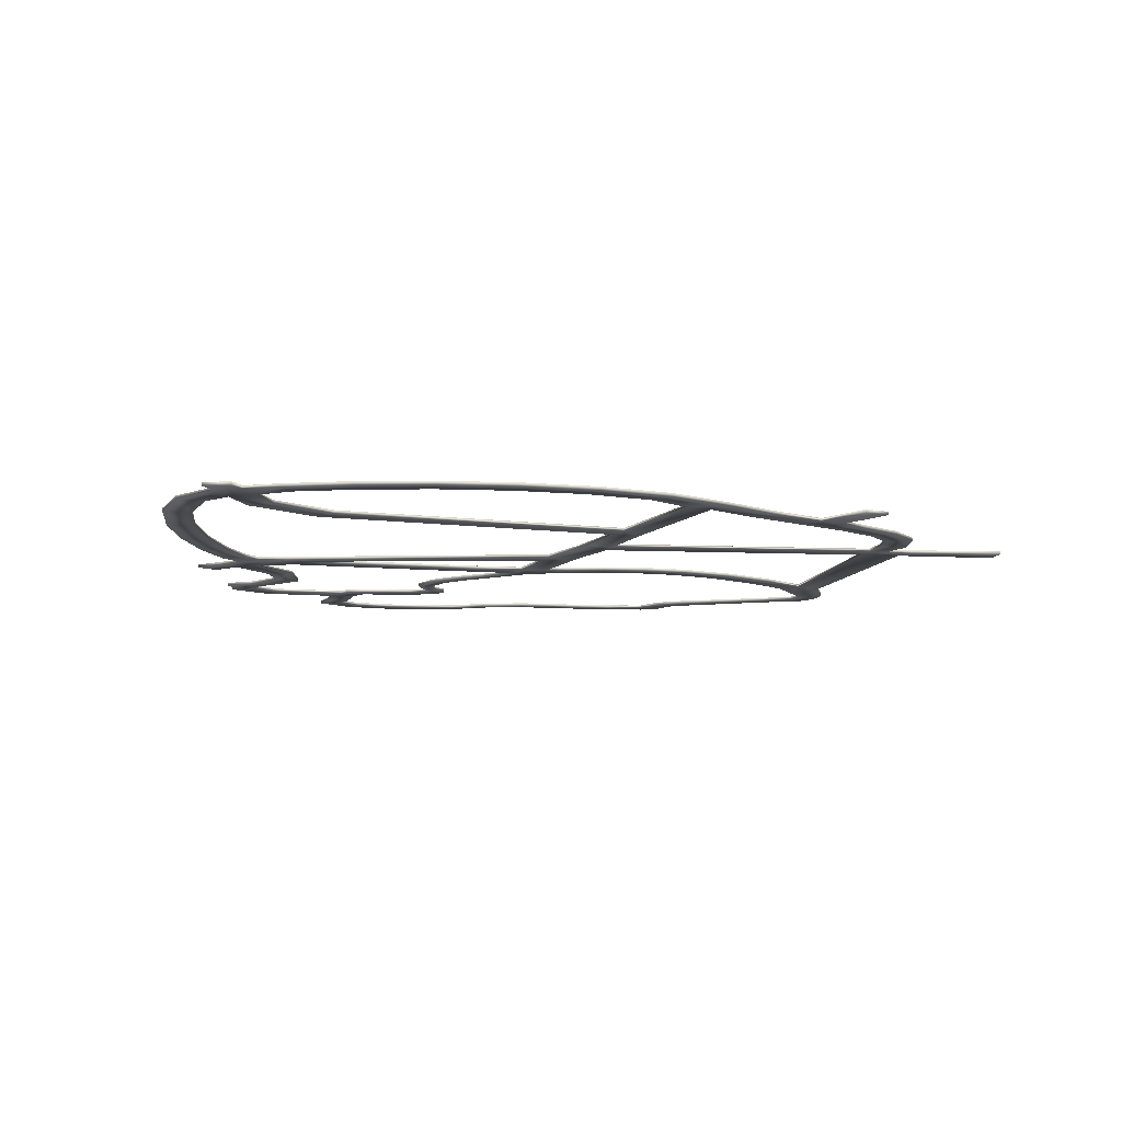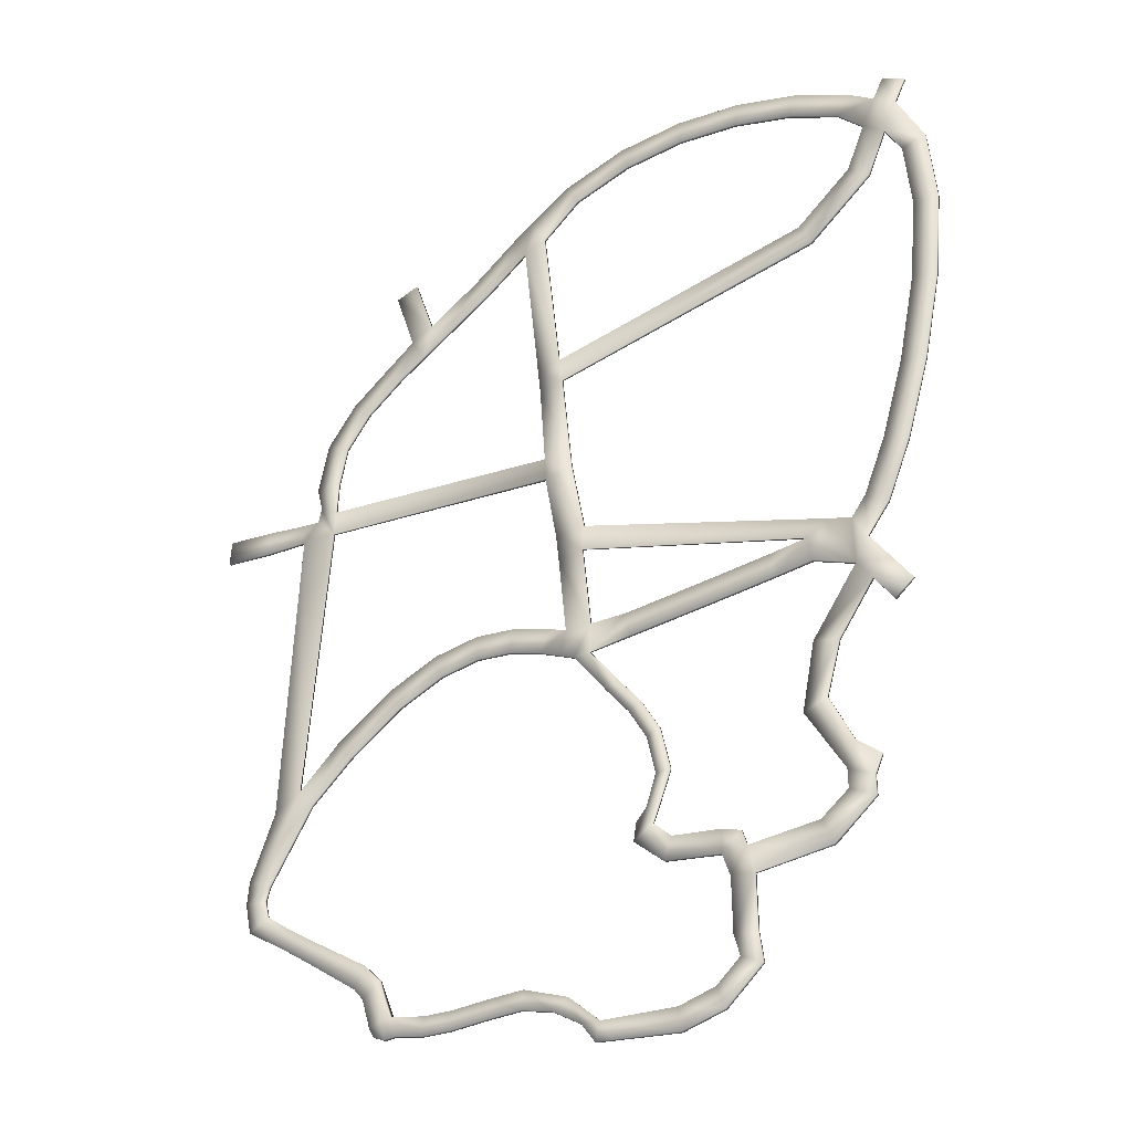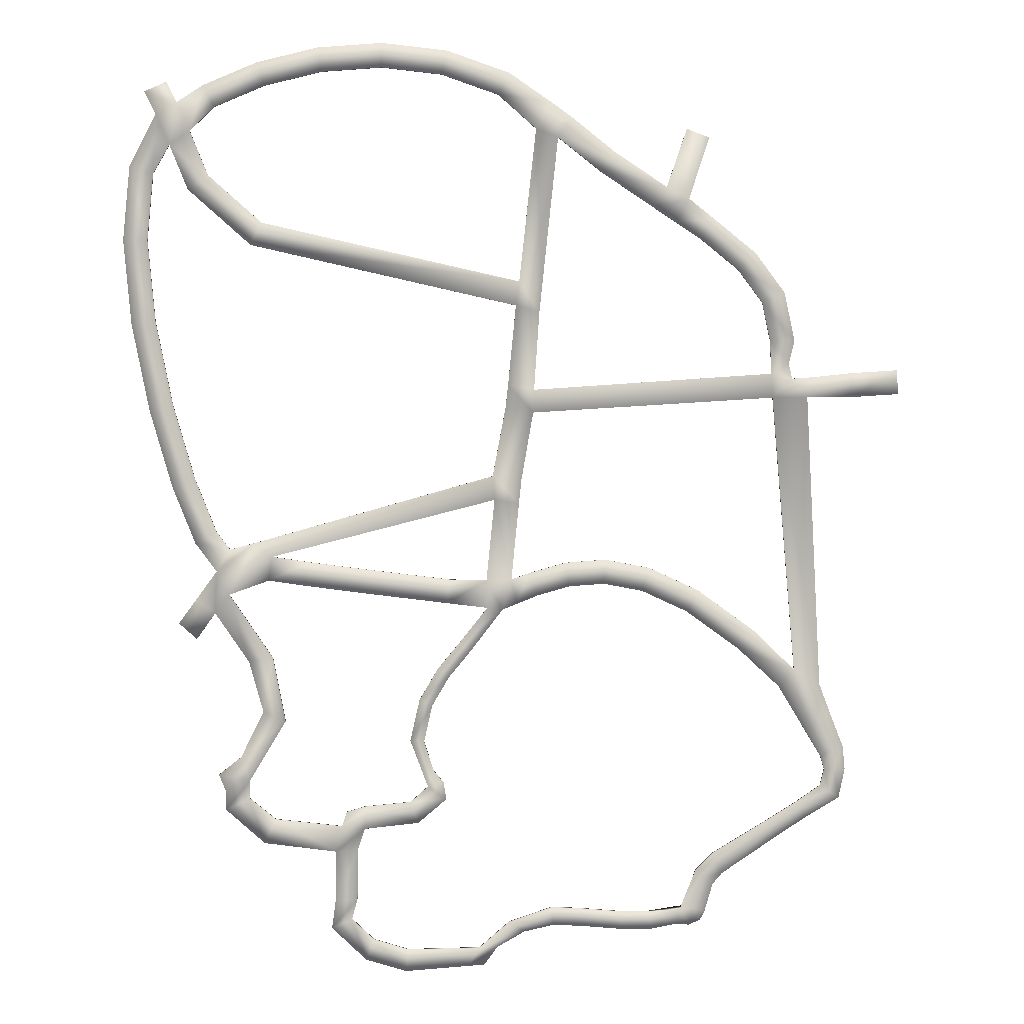
<metadata>
{"format":"obj","ext":"obj","renderer":"f3d","projection":"perspective","resolution":1024,"background":"white","views":[{"elev":-6.9,"azim":-11.8,"up":"+Y"},{"elev":-31.0,"azim":-149.8,"up":"+Z"},{"elev":3.2,"azim":-0.6,"up":"+Z"}]}
</metadata>
<code>
v  35 0.147 5.508
v  30.23 0.147 5.197
v  30.02 0.147 7.648
v  34.84 0.147 7.963
v  30.02 -0.147 7.648
v  34.84 -0.147 7.963
v  30.23 -0.147 5.197
v  35 -0.147 5.508
v  25.61 0.147 5.163
v  26.22 0.147 7.247
v  26.22 -0.147 7.247
v  25.61 -0.147 5.163
v  22.03 0.147 5.137
v  21.9 0.147 7.607
v  23.68 0.147 8.637
v  24.02 0.147 7.093
v  23.68 -0.147 8.637
v  24.02 -0.147 7.093
v  21.9 -0.147 7.607
v  22.03 -0.147 5.137
v  21.72 0.147 11.02
v  20.9 0.147 14.91
v  23.19 0.147 15.94
v  24.25 0.147 10.99
v  23.19 -0.147 15.94
v  24.25 -0.147 10.99
v  20.9 -0.147 14.91
v  21.72 -0.147 11.02
v  18.41 0.147 18.27
v  20.2 0.147 19.98
v  20.2 -0.147 19.98
v  18.41 -0.147 18.27
v  14.5 0.147 21.46
v  15.97 0.147 23.44
v  15.97 -0.147 23.44
v  14.5 -0.147 21.46
v  11.86 0.147 23.22
v  13.32 0.147 25.56
v  13.32 -0.147 25.56
v  11.86 -0.147 23.22
v  9.623 0.147 24.7
v  4.256 0.147 28.3
v  5.712 0.147 30.29
v  11.03 0.147 26.75
v  5.712 -0.147 30.29
v  11.03 -0.147 26.75
v  4.256 -0.147 28.3
v  9.623 -0.147 24.7
v  -0.157 0.147 31.8
v  1.326 0.147 33.8
v  1.326 -0.147 33.8
v  -0.157 -0.147 31.8
v  -6.293 0.147 36.13
v  -12.1 0.147 38.18
v  -11.54 0.147 40.59
v  -5.17 0.147 38.35
v  -11.54 -0.147 40.59
v  -5.17 -0.147 38.35
v  -12.1 -0.147 38.18
v  -6.293 -0.147 36.13
v  -18.23 0.147 38.88
v  -18.18 0.147 41.35
v  -18.18 -0.147 41.35
v  -18.23 -0.147 38.88
v  -24.38 0.147 38.44
v  -24.76 0.147 40.88
v  -24.76 -0.147 40.88
v  -24.38 -0.147 38.44
v  -30.19 0.147 37.03
v  -30.96 0.147 39.37
v  -30.96 -0.147 39.37
v  -30.19 -0.147 37.03
v  -35.33 0.147 34.87
v  -36.49 0.147 37.05
v  -36.49 -0.147 37.05
v  -35.33 -0.147 34.87
v  -37.88 0.147 32.45
v  -39.2 0.147 35.33
v  -39.2 -0.147 35.33
v  -37.88 -0.147 32.45
v  -39.97 0.147 31
v  -41.66 0.147 28.07
v  -44.06 0.147 28.82
v  -41.34 0.147 34.1
v  -44.06 -0.147 28.82
v  -41.34 -0.147 34.1
v  -41.66 -0.147 28.07
v  -39.97 -0.147 31
v  -42.3 0.147 21.28
v  -44.77 0.147 21.28
v  -44.77 -0.147 21.28
v  -42.3 -0.147 21.28
v  -41.53 0.147 12.95
v  -43.97 0.147 12.6
v  -43.97 -0.147 12.6
v  -41.53 -0.147 12.95
v  -39.81 0.147 4.375
v  -42.2 0.147 3.79
v  -42.2 -0.147 3.79
v  -39.81 -0.147 4.375
v  -37.6 0.147 -3.255
v  -39.93 0.147 -4.054
v  -39.93 -0.147 -4.054
v  -37.6 -0.147 -3.255
v  -35.44 0.147 -8.681
v  -37.6 0.147 -9.893
v  -37.6 -0.147 -9.893
v  -35.44 -0.147 -8.681
v  -34.03 0.147 -10.56
v  -35.44 0.147 -12.82
v  -35.44 -0.147 -12.82
v  -34.03 -0.147 -10.56
v  -31.45 0.147 -9.879
v  -34.14 0.147 -15.22
v  -34.14 -0.147 -15.22
v  -31.45 -0.147 -9.879
v  -29.68 0.147 -11.3
v  -30.05 0.147 -13.77
v  -30.05 -0.147 -13.77
v  -29.68 -0.147 -11.3
v  -25.94 0.147 -11.87
v  -26.27 0.147 -14.3
v  -26.27 -0.147 -14.3
v  -25.94 -0.147 -11.87
v  -21.51 0.147 -12.44
v  -21.82 0.147 -14.88
v  -21.82 -0.147 -14.88
v  -21.51 -0.147 -12.44
v  -16.59 0.147 -13.05
v  -16.88 0.147 -15.49
v  -16.88 -0.147 -15.49
v  -16.59 -0.147 -13.05
v  -11.32 0.147 -13.68
v  -11.61 0.147 -16.12
v  -11.61 -0.147 -16.12
v  -11.32 -0.147 -13.68
v  -7.526 0.147 -13.73
v  -7.435 0.147 -16.62
v  -7.435 -0.147 -16.62
v  -7.526 -0.147 -13.73
v  -4.942 0.147 -13.68
v  -4.345 0.147 -16.19
v  -5.867 0.147 -16.8
v  -4.345 -0.147 -16.19
v  -5.867 -0.147 -16.8
v  -4.942 -0.147 -13.68
v  -3.059 0.147 -13.01
v  0.6527 0.147 -11.95
v  1.087 0.147 -14.38
v  -2.256 0.147 -15.34
v  1.087 -0.147 -14.38
v  -2.256 -0.147 -15.34
v  0.6527 -0.147 -11.95
v  -3.059 -0.147 -13.01
v  4.762 0.147 -11.64
v  4.625 0.147 -14.12
v  4.625 -0.147 -14.12
v  4.762 -0.147 -11.64
v  9.337 0.147 -12.5
v  8.584 0.147 -14.86
v  8.584 -0.147 -14.86
v  9.337 -0.147 -12.5
v  14.44 0.147 -14.85
v  13.2 0.147 -16.99
v  13.2 -0.147 -16.99
v  14.44 -0.147 -14.85
v  20.21 0.147 -19.02
v  18.63 0.147 -20.92
v  18.63 -0.147 -20.92
v  20.21 -0.147 -19.02
v  24.42 0.147 -23.1
v  22.84 0.147 -24.83
v  22.84 -0.147 -24.84
v  24.42 -0.147 -23.09
v  27.07 0.147 -24.63
v  27.07 -0.147 -24.62
v  13.06 0.147 32.67
v  15.35 0.147 31.79
v  15.35 -0.147 31.79
v  13.06 -0.147 32.67
v  -35.61 0.147 -17.14
v  -37.58 0.147 -15.77
v  -37.58 -0.147 -15.77
v  -35.61 -0.147 -17.14
v  -34.58 -0.147 -35.8
v  -35.34 -0.147 -34.01
v  -35.34 0.147 -34.01
v  -34.58 0.147 -35.8
v  -39.36 -0.147 -18.2
v  -39.36 0.147 -18.2
v  -37.51 0.147 -19.83
v  -37.51 -0.147 -19.83
v  -4.483 0.147 14.62
v  -31.74 0.147 20.81
v  -30.58 0.147 23.08
v  -4.137 0.147 17.07
v  -30.58 -0.147 23.08
v  -4.137 -0.147 17.07
v  -31.74 -0.147 20.81
v  -4.483 -0.147 14.62
v  -38.1 0.147 26.45
v  -36.07 0.147 27.93
v  -36.07 -0.147 27.93
v  -38.1 -0.147 26.45
v  -40.21 -0.147 37.4
v  -40.21 0.147 37.4
v  -42.46 0.147 36.41
v  -42.46 -0.147 36.41
v  -1.796 0.147 16.45
v  -2.415 0.147 32.69
v  -2.415 -0.147 32.69
v  -1.796 -0.147 16.45
v  -6.879 0.147 -2.967
v  -6.69 0.147 -5.416
v  -6.69 -0.147 -5.416
v  -6.879 -0.147 -2.967
v  -2.694 0.147 3.607
v  -2.606 0.147 5.952
v  -2.606 -0.147 5.952
v  -2.694 -0.147 3.607
v  -0.8209 0.147 35.37
v  -0.8209 -0.147 35.37
v  -4.173 0.147 -5.804
v  -4.173 -0.147 -5.804
v  -3.906 0.147 -3.311
v  -3.906 -0.147 -3.311
v  -5.534 0.147 4.187
v  -5.534 -0.147 4.187
v  -5.286 0.147 6.449
v  -5.286 -0.147 6.449
v  -2.062 0.147 13.96
v  -2.062 -0.147 13.96
v  13.56 0.147 -49.87
v  13.56 -0.147 -49.87
v  12.31 -0.147 -49.76
v  12.34 0.147 -49.77
v  14.74 0.147 -49.37
v  14.74 -0.147 -49.37
v  26.93 0.147 -28.27
v  25.51 0.147 -29.29
v  28.15 0.147 -27.53
v  26.78 -0.147 -28.26
v  28.15 -0.147 -27.52
v  25.51 -0.147 -29.29
v  27.24 -0.147 -32.18
v  27.24 0.147 -32.18
v  27.63 0.147 -33.53
v  27.63 -0.147 -33.53
v  28.32 0.147 -31.62
v  28.63 0.147 -33.48
v  29.55 0.147 -31.16
v  29.77 0.147 -33.52
v  29.55 -0.147 -31.16
v  29.77 -0.147 -33.52
v  28.32 -0.147 -31.62
v  28.63 -0.147 -33.48
v  27.22 -0.147 -35.21
v  27.22 0.147 -35.21
v  24.68 0.147 -37
v  24.68 -0.147 -37
v  28.13 0.147 -35.81
v  25.19 0.147 -37.72
v  29.15 0.147 -36.48
v  25.76 0.147 -38.52
v  29.15 -0.147 -36.48
v  25.76 -0.147 -38.52
v  28.13 -0.147 -35.81
v  25.19 -0.147 -37.72
v  16 -0.147 -42.35
v  16 0.147 -42.35
v  14.24 0.147 -44.15
v  14.24 -0.147 -44.15
v  16.49 0.147 -43.32
v  15.1 0.147 -44.82
v  17.04 0.147 -44.42
v  16.06 0.147 -45.58
v  17.04 -0.147 -44.42
v  16.06 -0.147 -45.58
v  16.49 -0.147 -43.32
v  15.1 -0.147 -44.82
v  13.09 0.147 -47.84
v  12.61 -0.147 -48.25
v  14.09 0.147 -48.12
v  15.22 0.147 -48.43
v  15.22 -0.147 -48.43
v  14.09 -0.147 -48.12
v  21.68 0.147 -38.89
v  21.68 -0.147 -38.89
v  22.18 0.147 -39.66
v  22.75 0.147 -40.52
v  22.75 -0.147 -40.52
v  22.18 -0.147 -39.66
v  -29.68 -0.147 -21.79
v  -29.68 0.147 -21.79
v  -32.13 -0.147 -22.23
v  -32.13 0.147 -22.23
v  -28.39 -0.147 -28.44
v  -28.39 0.147 -28.44
v  -30.68 -0.147 -27.43
v  -30.68 0.147 -27.43
v  -32.11 -0.147 -34.63
v  -32.11 0.147 -34.63
v  -33.02 -0.147 -32.17
v  -33.02 0.147 -32.17
v  -20.19 0.147 -39.71
v  -20.19 -0.147 -39.71
v  -20.94 -0.147 -41.93
v  -20.94 0.147 -41.93
v  -32.13 -0.147 -36.5
v  -32.13 0.147 -36.5
v  -34.61 -0.147 -37.67
v  -34.61 0.147 -37.67
v  -29.47 -0.147 -38.69
v  -29.47 0.147 -38.69
v  -30.61 -0.147 -41.18
v  -30.61 0.147 -41.18
v  -22.58 -0.147 -39.45
v  -22.58 0.147 -39.45
v  -23.21 -0.147 -42.09
v  -23.21 0.147 -42.09
v  -22.09 -0.147 -37.94
v  -20.19 -0.147 -37.39
v  -20.19 0.147 -37.39
v  -22.09 0.147 -37.94
v  -7.77 0.147 -54.05
v  -6.431 0.147 -52.2
v  -6.431 -0.147 -52.2
v  -7.77 -0.147 -54.05
v  -12 -0.147 -34.85
v  -12 0.147 -34.85
v  -13.05 0.147 -33.61
v  -13.05 -0.147 -33.61
v  -14.65 0.147 -39.09
v  -14.65 -0.147 -39.09
v  -15.44 0.147 -36.92
v  -15.44 -0.147 -36.92
v  -11.73 0.147 -36.61
v  -11.73 -0.147 -36.61
v  -13.63 0.147 -35.28
v  -13.63 -0.147 -35.28
v  -15.45 -0.147 -30.45
v  -15.45 0.147 -30.45
v  -14.01 -0.147 -30.58
v  -14.01 0.147 -30.58
v  -14.49 -0.147 -26.22
v  -14.49 0.147 -26.22
v  -13.18 -0.147 -26.83
v  -13.18 0.147 -26.83
v  -12.6 -0.147 -23
v  -12.6 0.147 -23
v  -11.42 -0.147 -23.83
v  -11.42 0.147 -23.83
v  -10.37 -0.147 -20.31
v  -10.37 0.147 -20.31
v  -9.19 -0.147 -21.14
v  -9.19 0.147 -21.14
v  -21 -0.147 -47.16
v  -21 0.147 -47.16
v  -23.28 -0.147 -47.32
v  -23.28 0.147 -47.32
v  -21.57 -0.147 -49.21
v  -21.57 0.147 -49.21
v  -23.65 -0.147 -50.14
v  -23.65 0.147 -50.14
v  -19.27 -0.147 -51.37
v  -19.27 0.147 -51.37
v  -20.09 -0.147 -53.5
v  -20.09 0.147 -53.5
v  -15.7 -0.147 -52.44
v  -15.7 0.147 -52.44
v  -15.94 -0.147 -54.71
v  -15.94 0.147 -54.71
v  -8.285 -0.147 -52.25
v  -8.285 0.147 -52.25
v  -9.404 -0.147 -54.18
v  -9.404 0.147 -54.18
v  -3.622 0.147 -50.56
v  -3.622 -0.147 -50.56
v  -5.168 0.147 -49.54
v  -5.168 -0.147 -49.54
v  -0.5136 0.147 -49.85
v  -0.5136 -0.147 -49.85
v  -0.7229 0.147 -48
v  -0.7229 -0.147 -48
v  2.551 0.147 -49.99
v  2.551 -0.147 -49.99
v  2.342 0.147 -48.15
v  2.342 -0.147 -48.15
v  6.682 0.147 -50.32
v  6.682 -0.147 -50.32
v  6.473 0.147 -48.48
v  6.473 -0.147 -48.48
v  9.623 0.147 -50.29
v  9.623 -0.147 -50.29
v  9.413 0.147 -48.45
v  9.413 -0.147 -48.45
o Line001
g Line001
f 1 2 3 4
f 4 3 5 6
f 6 5 7 8
f 8 7 2 1
f 2 9 10 3
f 3 10 11 5
f 5 11 12 7
f 7 12 9 2
f 13 14 15 16
f 16 15 17 18
f 18 17 19 20
f 21 22 23 24
f 24 23 25 26
f 26 25 27 28
f 28 27 22 21
f 22 29 30 23
f 23 30 31 25
f 25 31 32 27
f 27 32 29 22
f 29 33 34 30
f 30 34 35 31
f 31 35 36 32
f 32 36 33 29
f 33 37 38 34
f 34 38 39 35
f 35 39 40 36
f 36 40 37 33
f 41 42 43 44
f 44 43 45 46
f 46 45 47 48
f 48 47 42 41
f 42 49 50 43
f 43 50 51 45
f 45 51 52 47
f 47 52 49 42
f 53 54 55 56
f 56 55 57 58
f 58 57 59 60
f 60 59 54 53
f 54 61 62 55
f 55 62 63 57
f 57 63 64 59
f 59 64 61 54
f 61 65 66 62
f 62 66 67 63
f 63 67 68 64
f 64 68 65 61
f 65 69 70 66
f 66 70 71 67
f 67 71 72 68
f 68 72 69 65
f 69 73 74 70
f 70 74 75 71
f 71 75 76 72
f 72 76 73 69
f 73 77 78 74
f 74 78 79 75
f 75 79 80 76
f 76 80 77 73
f 81 82 83 84
f 84 83 85 86
f 86 85 87 88
f 88 87 82 81
f 82 89 90 83
f 83 90 91 85
f 85 91 92 87
f 87 92 89 82
f 89 93 94 90
f 90 94 95 91
f 91 95 96 92
f 92 96 93 89
f 93 97 98 94
f 94 98 99 95
f 95 99 100 96
f 96 100 97 93
f 97 101 102 98
f 98 102 103 99
f 99 103 104 100
f 100 104 101 97
f 101 105 106 102
f 102 106 107 103
f 103 107 108 104
f 104 108 105 101
f 105 109 110 106
f 106 110 111 107
f 107 111 112 108
f 108 112 109 105
f 109 113 114 110
f 111 115 116 112
f 112 116 113 109
f 113 117 118 114
f 114 118 119 115
f 115 119 120 116
f 117 121 122 118
f 118 122 123 119
f 119 123 124 120
f 120 124 121 117
f 121 125 126 122
f 122 126 127 123
f 123 127 128 124
f 124 128 125 121
f 125 129 130 126
f 126 130 131 127
f 127 131 132 128
f 128 132 129 125
f 129 133 134 130
f 130 134 135 131
f 131 135 136 132
f 132 136 133 129
f 133 137 138 134
f 134 138 139 135
f 135 139 140 136
f 136 140 137 133
f 137 141 142 143
f 143 142 144 145
f 145 144 146 140
f 147 148 149 150
f 150 149 151 152
f 152 151 153 154
f 154 153 148 147
f 148 155 156 149
f 149 156 157 151
f 151 157 158 153
f 153 158 155 148
f 155 159 160 156
f 156 160 161 157
f 157 161 162 158
f 158 162 159 155
f 159 163 164 160
f 160 164 165 161
f 161 165 166 162
f 162 166 163 159
f 163 167 168 164
f 164 168 169 165
f 165 169 170 166
f 166 170 167 163
f 167 171 172 168
f 169 173 174 170
f 171 13 9 175
f 176 12 20 174
f 4 6 8 1
f 44 177 178 38
f 38 178 179 39
f 39 179 180 46
f 46 180 177 44
f 179 178 177 180
f 114 181 182 110
f 110 182 183 111
f 111 183 184 115
f 185 186 187 188
f 189 190 191 192
f 193 194 195 196
f 196 195 197 198
f 198 197 199 200
f 200 199 194 193
f 194 201 202 195
f 195 202 203 197
f 197 203 204 199
f 199 204 201 194
f 201 81 77 202
f 202 77 80 203
f 203 80 88 204
f 204 88 81 201
f 205 206 207 208
f 49 209 196 210
f 210 196 198 211
f 211 198 212 52
f 52 212 209 49
f 113 213 214 117
f 117 214 215 120
f 120 215 216 116
f 116 216 213 113
f 13 217 218 14
f 14 218 219 19
f 19 219 220 20
f 20 220 217 13
f 9 13 16 10
f 10 16 18 11
f 11 18 20 12
f 14 21 24 15
f 15 24 26 17
f 17 26 28 19
f 19 28 21 14
f 37 41 44 38
f 39 46 48 40
f 40 48 41 37
f 210 53 56 221
f 221 56 58 222
f 222 58 60 211
f 211 60 53 210
f 49 210 221 50
f 50 221 222 51
f 51 222 211 52
f 137 143 138
f 139 145 140
f 141 147 150 142
f 142 150 152 144
f 144 152 154 146
f 146 154 147 141
f 223 141 137 214
f 214 137 140 215
f 215 140 146 224
f 224 146 141 223
f 225 223 214 213
f 216 215 224 226
f 226 224 223 225
f 217 225 213 227
f 227 213 216 228
f 228 216 226 220
f 220 226 225 217
f 218 217 227 229
f 229 227 228 230
f 230 228 220 219
f 231 218 229 193
f 193 229 230 200
f 200 230 219 232
f 232 219 218 231
f 209 231 193 196
f 198 200 232 212
f 212 232 231 209
f 84 207 206 78
f 78 206 205 79
f 79 205 208 86
f 86 208 207 84
f 77 81 84 78
f 79 86 88 80
f 233 234 235 236
f 234 233 237 238
f 172 171 239 240
f 171 175 241 239
f 176 174 242 243
f 174 173 244 242
f 245 246 247 248
f 246 249 250 247
f 249 251 252 250
f 251 253 254 252
f 253 255 256 254
f 255 245 248 256
f 257 258 259 260
f 258 261 262 259
f 261 263 264 262
f 263 265 266 264
f 265 267 268 266
f 267 257 260 268
f 269 270 271 272
f 270 273 274 271
f 273 275 276 274
f 275 277 278 276
f 277 279 280 278
f 279 269 272 280
f 272 271 281 282
f 271 274 283 281
f 274 276 284 283
f 276 278 285 284
f 278 280 286 285
f 280 272 282 286
f 287 270 269 288
f 289 273 270 287
f 290 275 273 289
f 291 277 275 290
f 292 279 277 291
f 288 269 279 292
f 259 287 288 260
f 262 289 287 259
f 264 290 289 262
f 266 291 290 264
f 268 292 291 266
f 260 288 292 268
f 247 258 257 248
f 250 261 258 247
f 252 263 261 250
f 254 265 263 252
f 256 267 265 254
f 248 257 267 256
f 239 249 246 240
f 241 251 249 239
f 242 255 253 243
f 244 245 255 242
f 181 191 190 182
f 182 190 189 183
f 183 189 192 184
f 184 192 191 181
f 114 115 293 294
f 115 184 295 293
f 184 181 296 295
f 181 114 294 296
f 294 293 297 298
f 293 295 299 297
f 295 296 300 299
f 296 294 298 300
f 298 297 301 302
f 297 299 303 301
f 299 300 304 303
f 300 298 302 304
f 305 306 307 308
f 301 303 186 185
f 303 304 187 186
f 304 302 188 187
f 302 301 309 310
f 301 185 311 309
f 185 188 312 311
f 188 302 310 312
f 310 309 313 314
f 309 311 315 313
f 311 312 316 315
f 312 310 314 316
f 314 313 317 318
f 313 315 319 317
f 315 316 320 319
f 316 314 318 320
f 321 322 323 324
f 319 307 306 317
f 325 326 327 328
f 318 305 308 320
f 329 330 331 332
f 305 318 324 323
f 318 317 321 324
f 317 306 322 321
f 306 305 333 334
f 305 323 335 333
f 323 322 336 335
f 322 306 334 336
f 334 333 337 338
f 333 335 339 337
f 335 336 340 339
f 336 334 338 340
f 338 337 330 329
f 337 339 331 330
f 340 338 329 332
f 339 340 341 342
f 340 332 343 341
f 332 331 344 343
f 331 339 342 344
f 342 341 345 346
f 341 343 347 345
f 343 344 348 347
f 344 342 346 348
f 346 345 349 350
f 345 347 351 349
f 347 348 352 351
f 348 346 350 352
f 350 349 353 354
f 349 351 355 353
f 351 352 356 355
f 352 350 354 356
f 354 353 139 138
f 353 355 145 139
f 355 356 143 145
f 356 354 138 143
f 308 307 357 358
f 307 319 359 357
f 319 320 360 359
f 320 308 358 360
f 358 357 361 362
f 357 359 363 361
f 359 360 364 363
f 360 358 362 364
f 362 361 365 366
f 361 363 367 365
f 363 364 368 367
f 364 362 366 368
f 366 365 369 370
f 365 367 371 369
f 367 368 372 371
f 368 366 370 372
f 370 369 373 374
f 369 371 375 373
f 371 372 376 375
f 372 370 374 376
f 375 328 327 373
f 376 325 328 375
f 374 326 325 376
f 327 326 377 378
f 326 374 379 377
f 374 373 380 379
f 373 327 378 380
f 378 377 381 382
f 377 379 383 381
f 379 380 384 383
f 380 378 382 384
f 382 381 385 386
f 381 383 387 385
f 383 384 388 387
f 384 382 386 388
f 386 385 389 390
f 385 387 391 389
f 387 388 392 391
f 388 386 390 392
f 390 389 393 394
f 389 391 395 393
f 391 392 396 395
f 392 390 394 396
f 171 167 170 174
f 13 171 174 20
f 9 12 176 175
f 168 172 173 169
f 172 240 244 173
f 176 243 241 175
f 246 245 244 240
f 253 251 241 243
f 394 393 236 235
f 393 395 281 236
f 395 396 282 281
f 396 394 235 282
f 283 233 236 281
f 284 237 233 283
f 285 238 237 284
f 286 234 238 285
f 282 235 234 286

</code>
